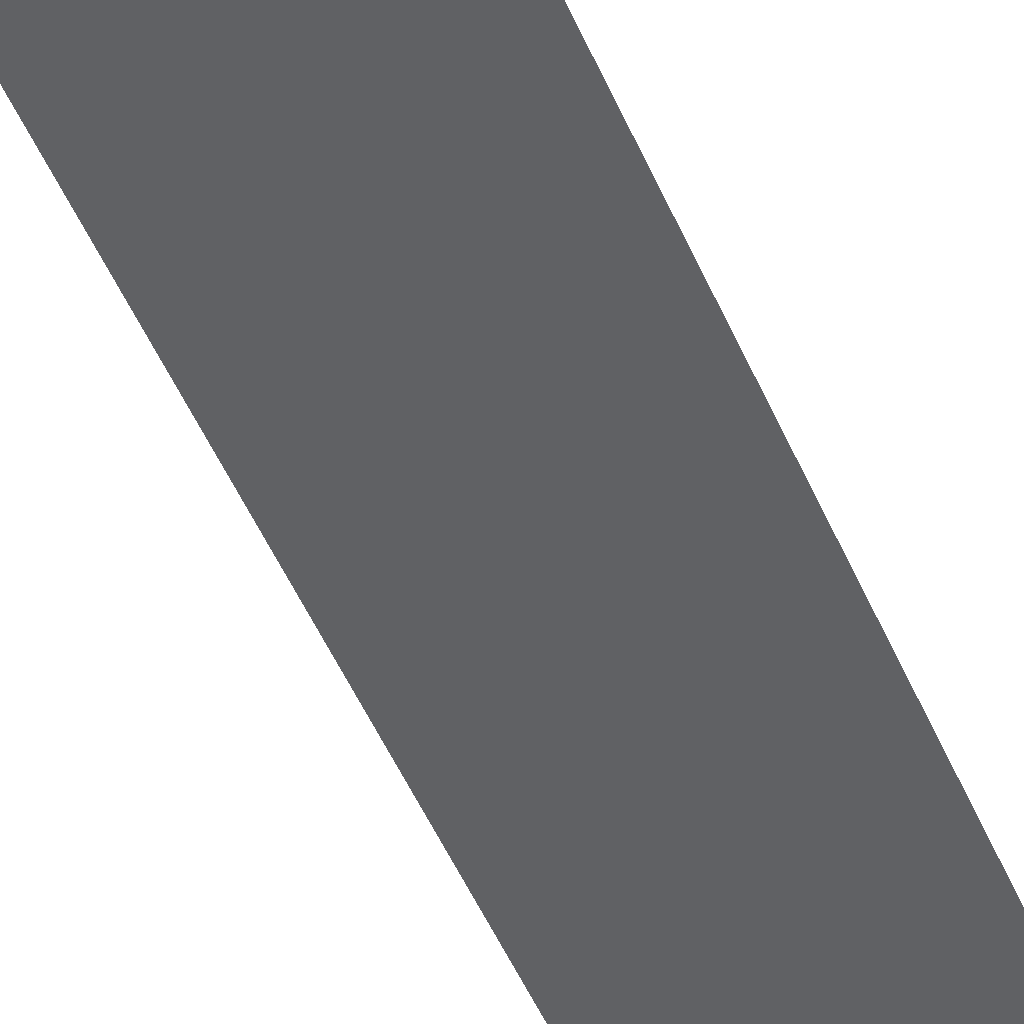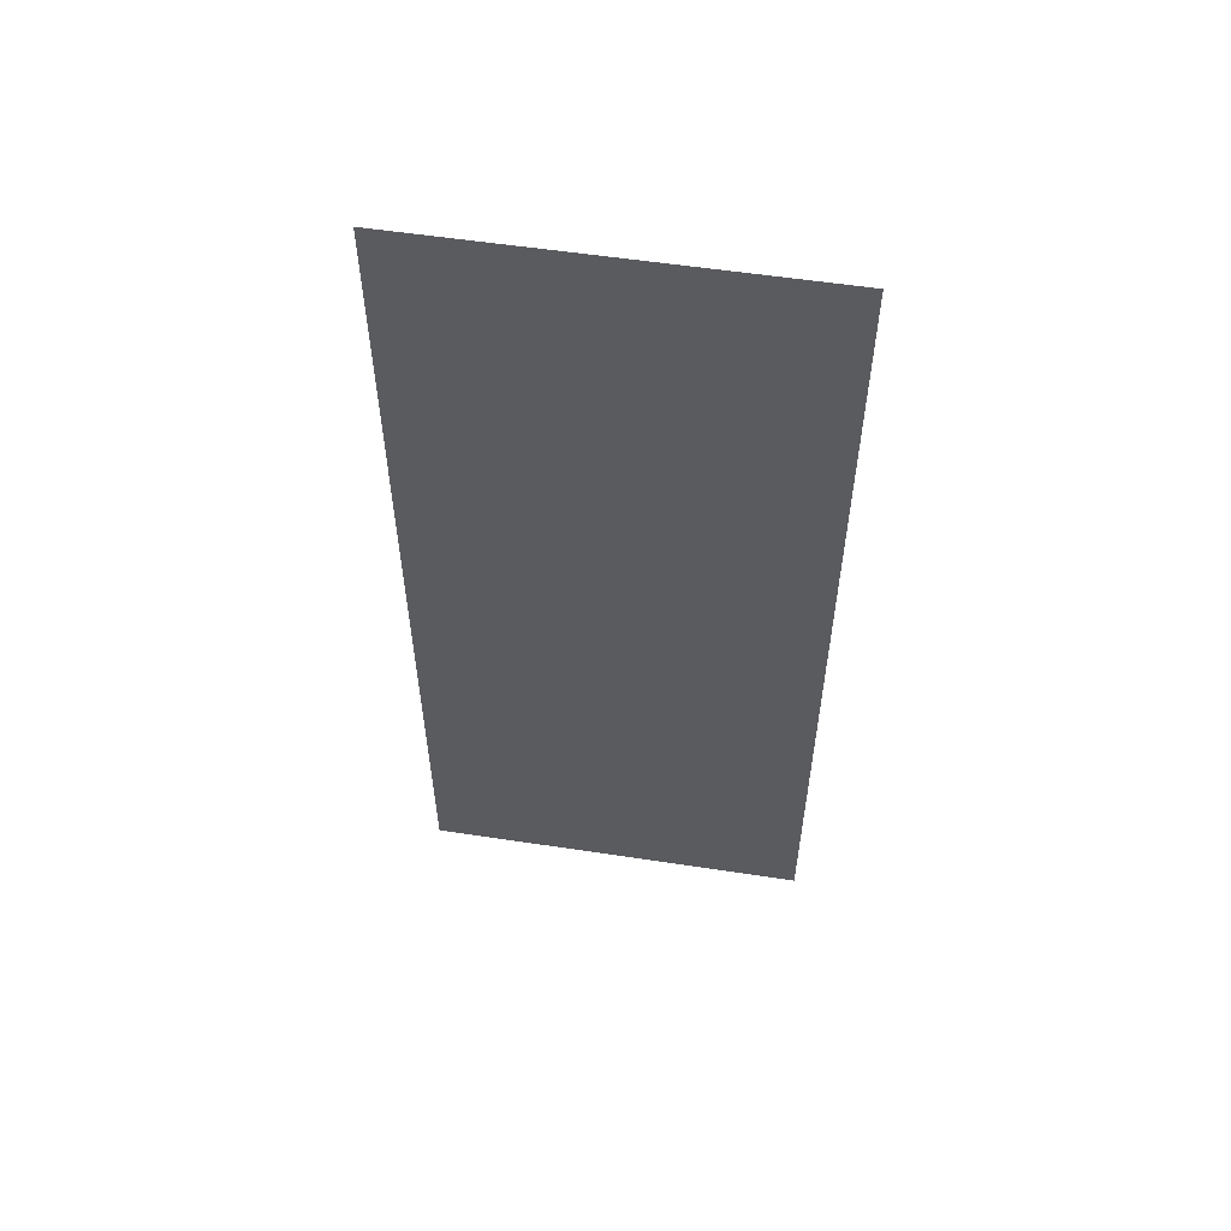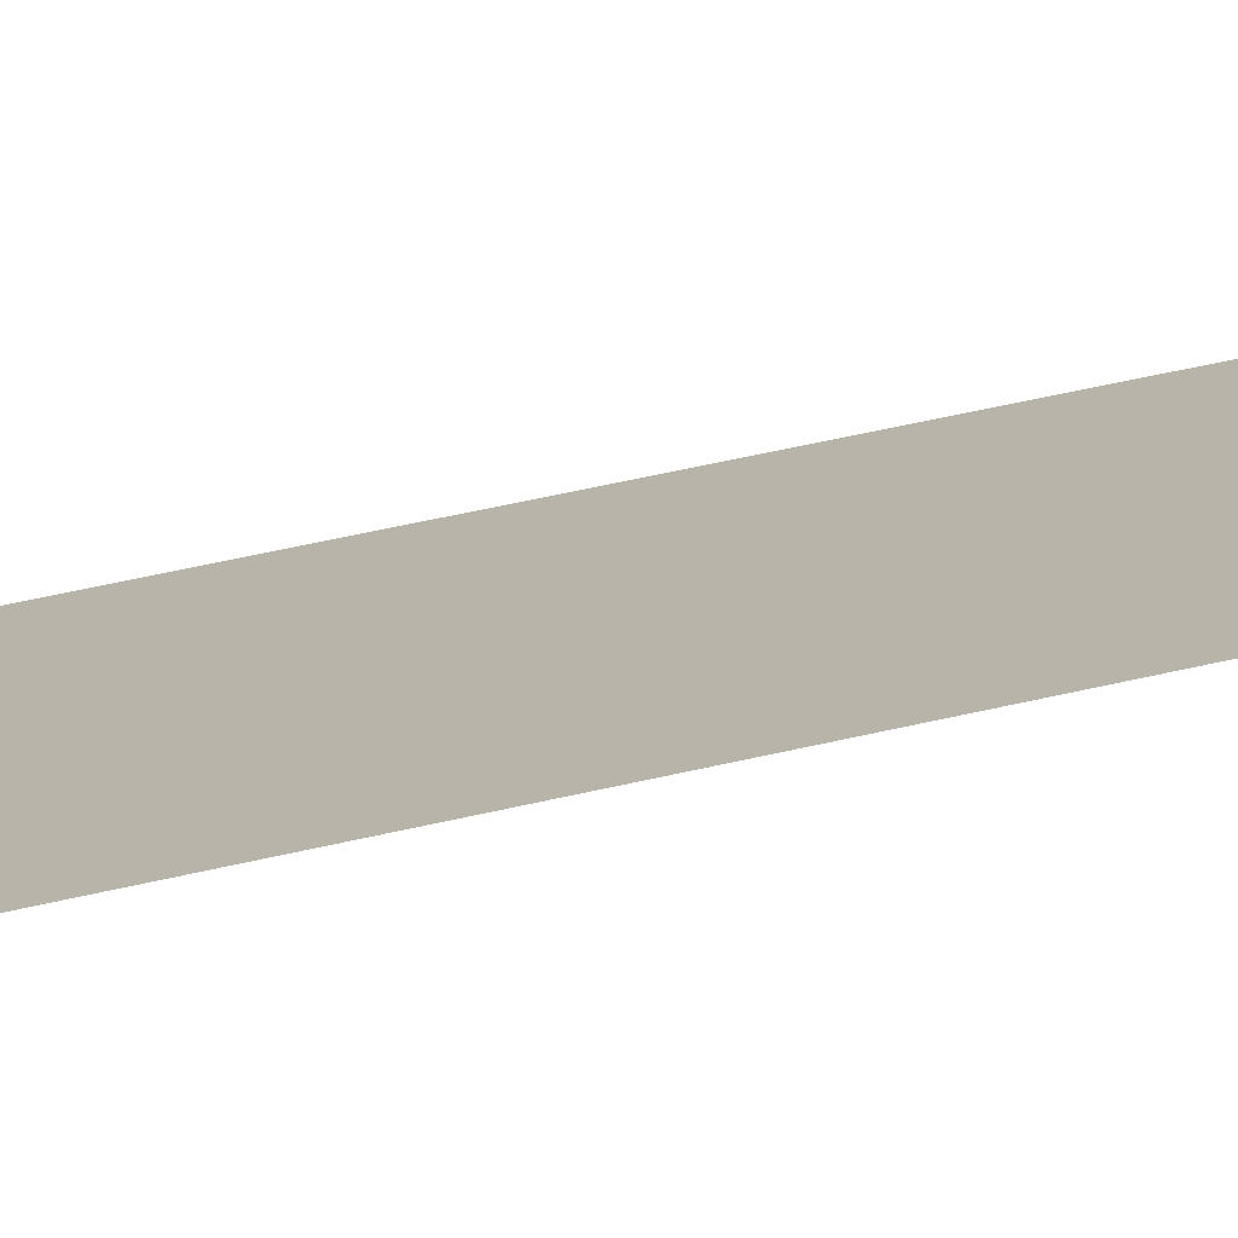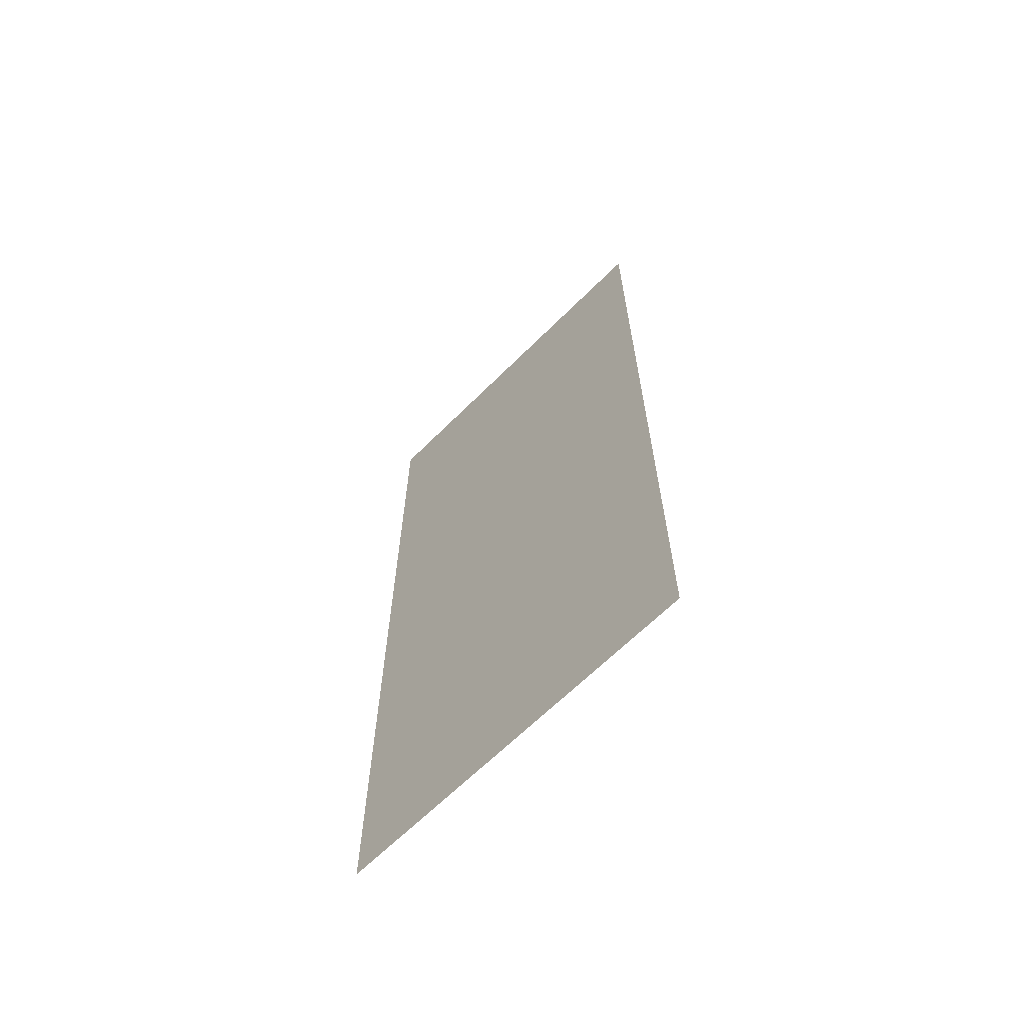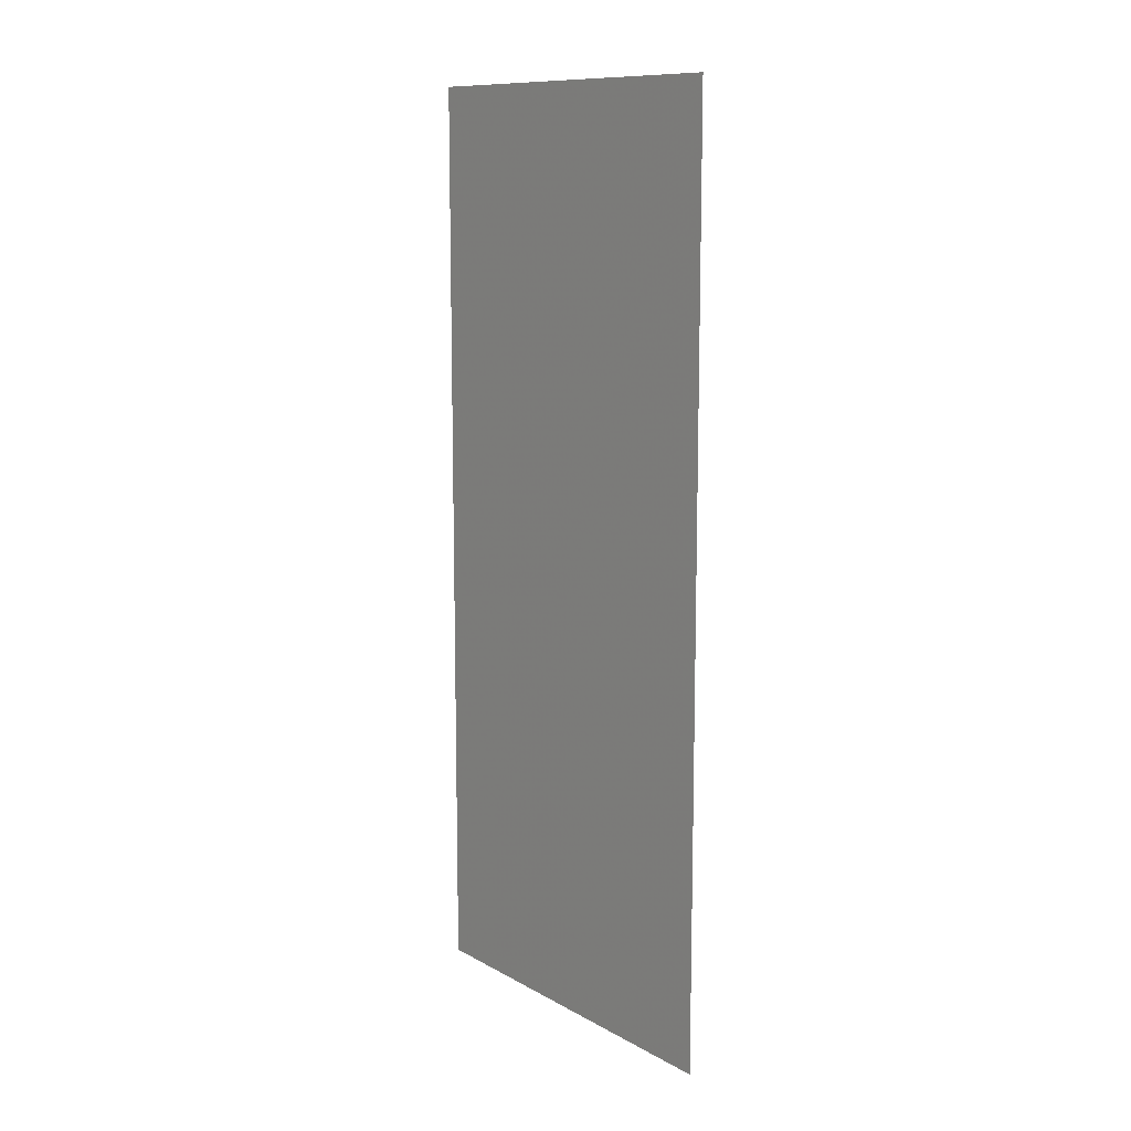
<metadata>
{"format":"obj","ext":"obj","renderer":"f3d","projection":"perspective","resolution":1024,"background":"white","views":[{"elev":-56.4,"azim":-155.5,"up":"+Z"},{"elev":56.0,"azim":144.1,"up":"+Y"},{"elev":58.2,"azim":76.6,"up":"+Z"},{"elev":-65.1,"azim":0.1,"up":"+Y"},{"elev":11.3,"azim":7.5,"up":"+Y"}]}
</metadata>
<code>
v -0.3206 -99.1 -0.33
v 0.3019 -97 0.292
v 0.3019 -99.1 0.292
v -0.3206 -97 -0.33
f 1 4 2 3

</code>
